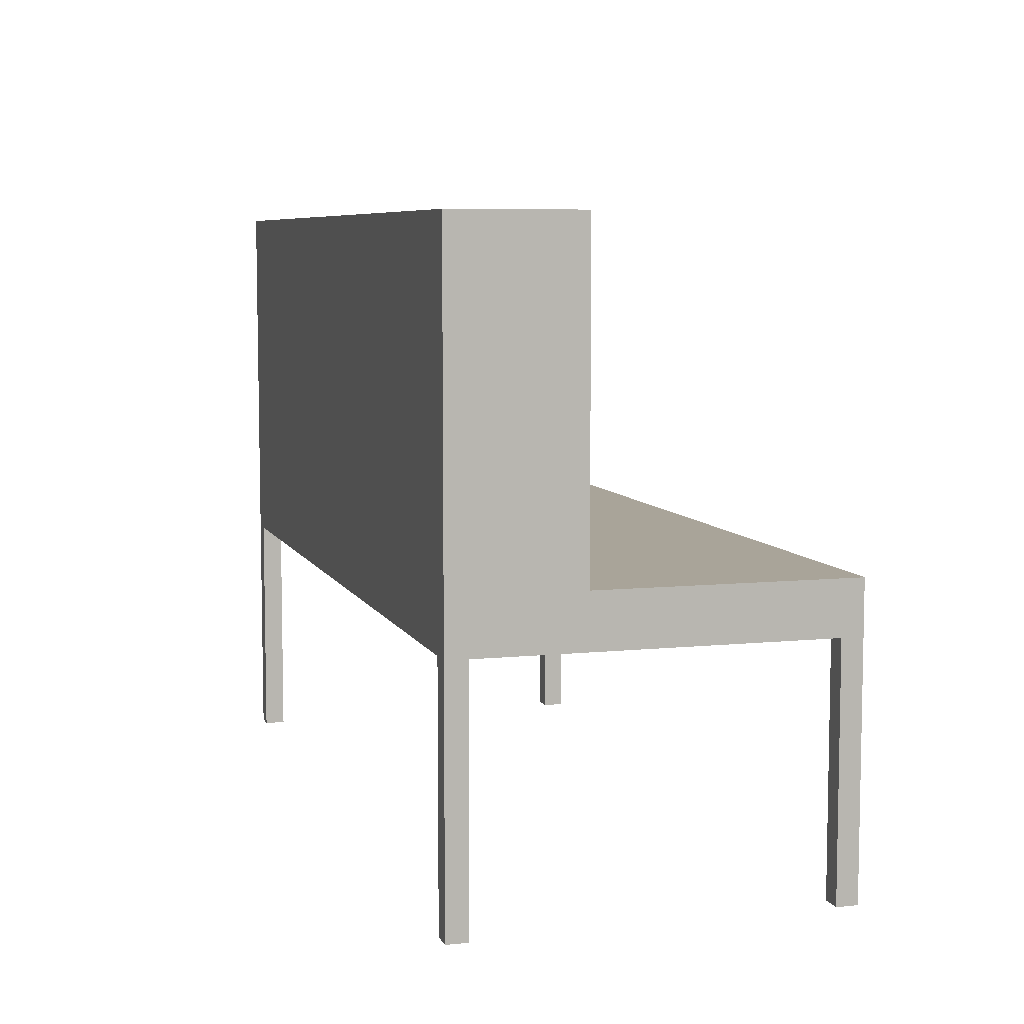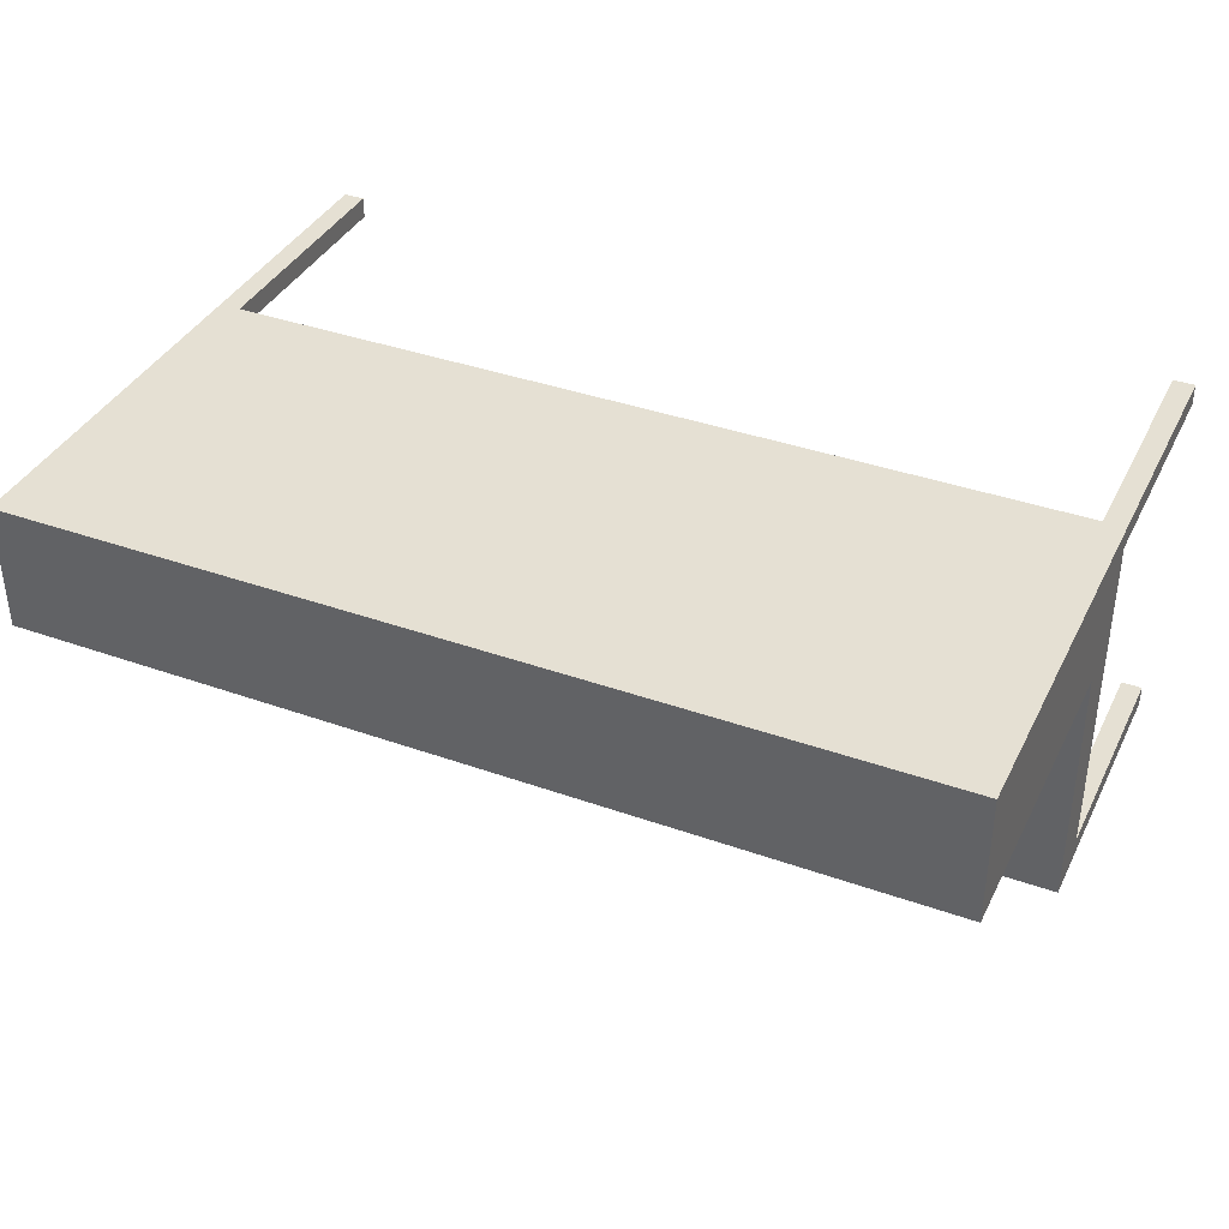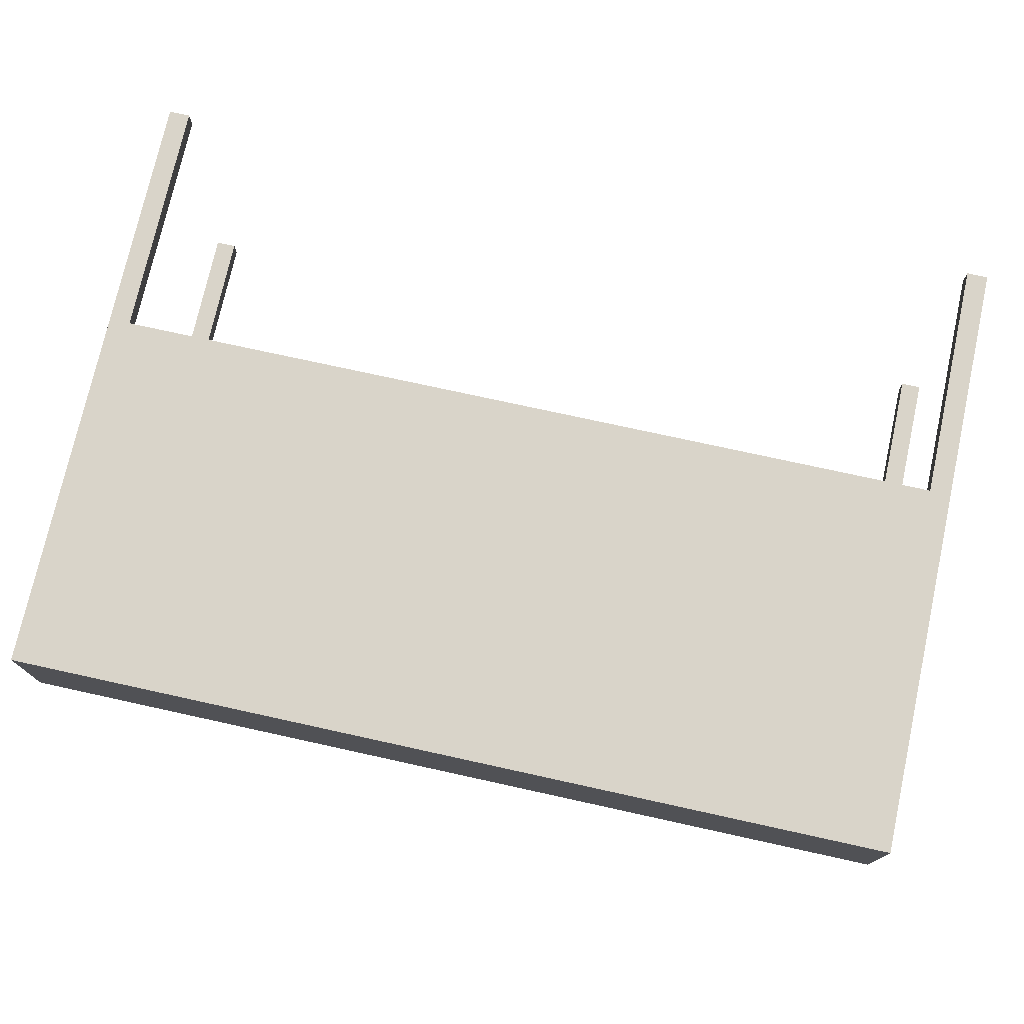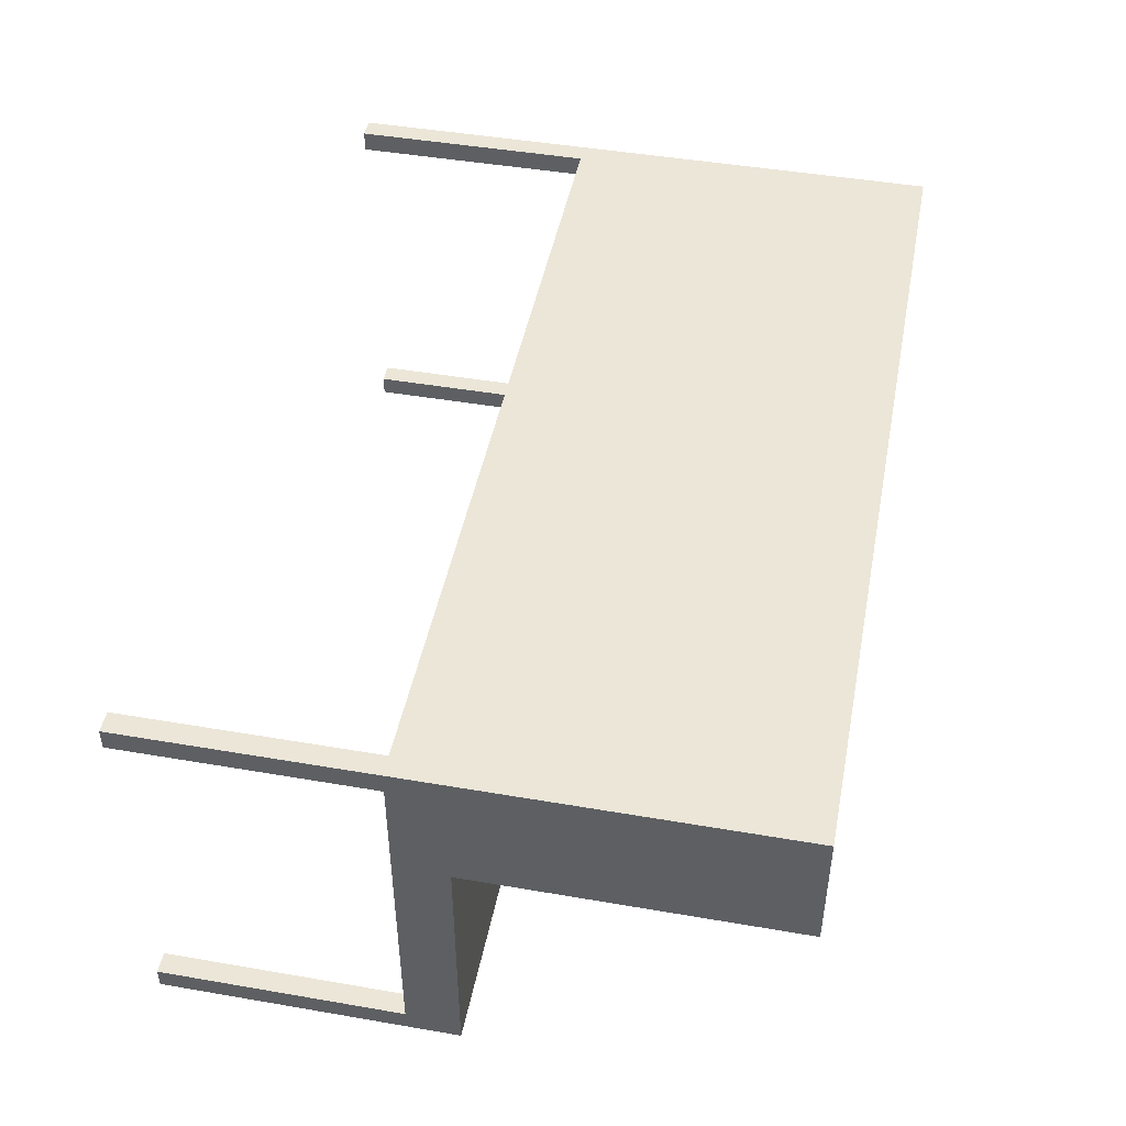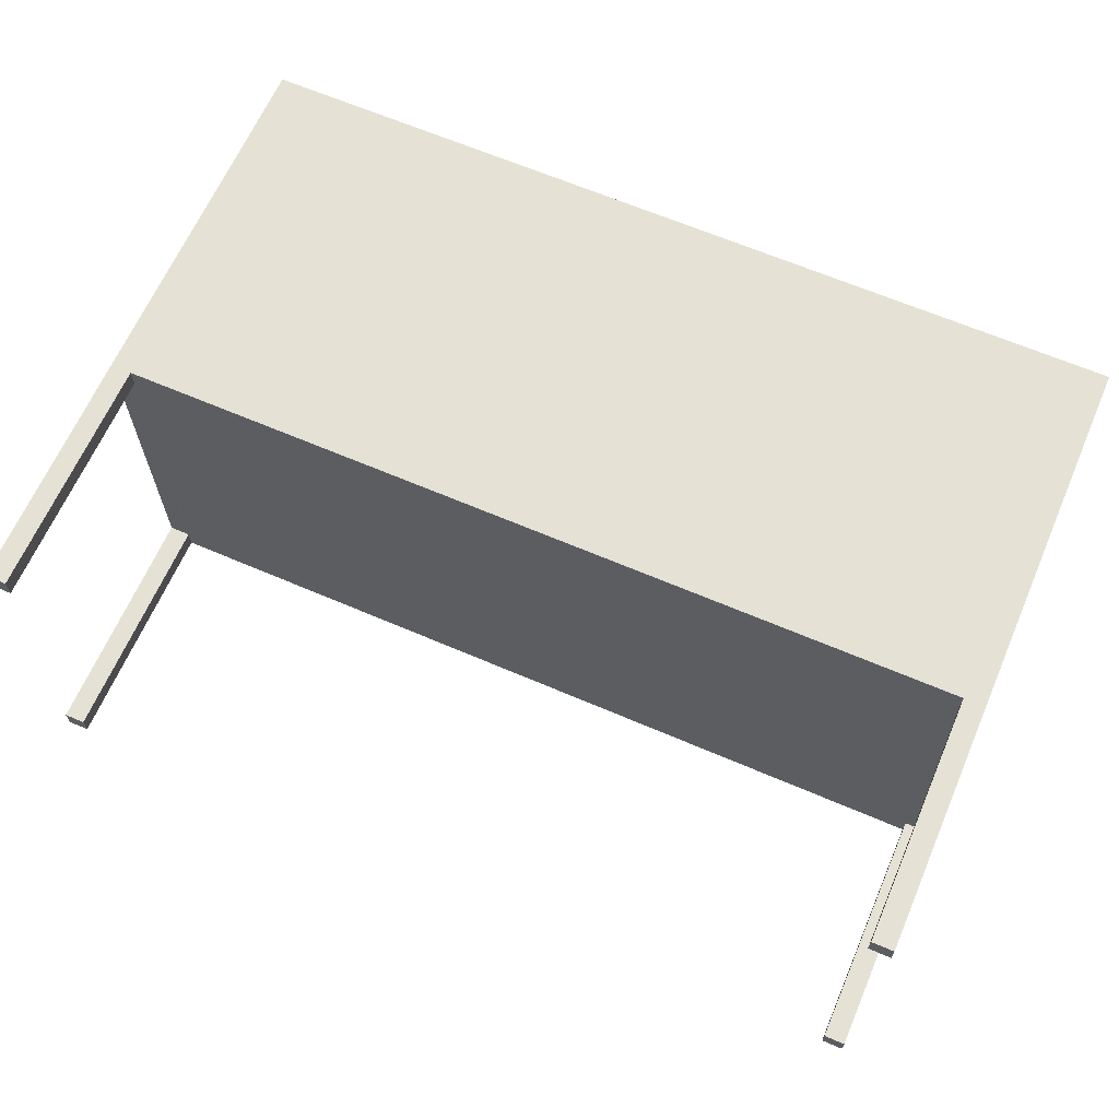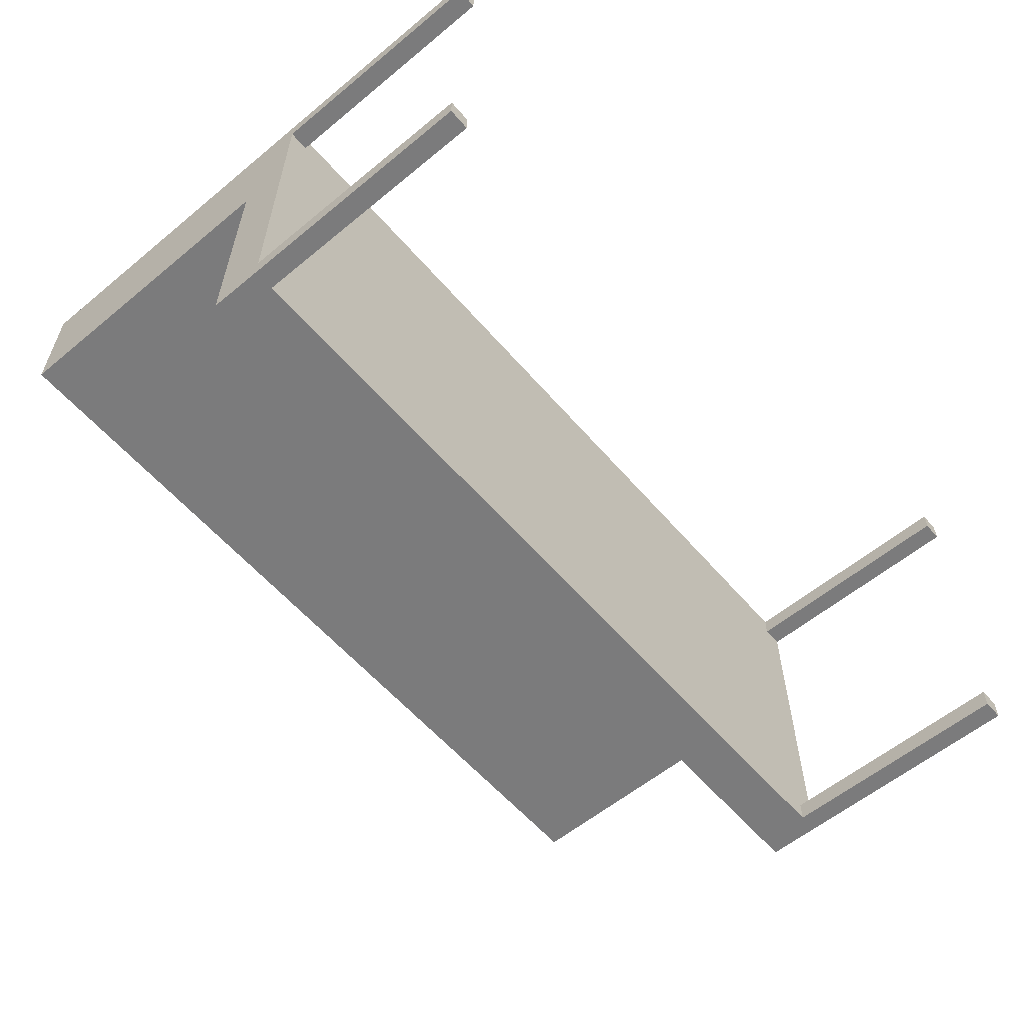
<metadata>
{"format":"obj","ext":"obj","renderer":"f3d","projection":"perspective","resolution":1024,"background":"white","views":[{"elev":7.2,"azim":73.5,"up":"+Y"},{"elev":38.0,"azim":-155.7,"up":"+Z"},{"elev":74.9,"azim":-167.6,"up":"+Z"},{"elev":46.2,"azim":101.1,"up":"+Z"},{"elev":65.0,"azim":23.4,"up":"+Z"},{"elev":-58.5,"azim":-49.6,"up":"+Z"}]}
</metadata>
<code>
v 0.3695 -0.1591 0.1601
v 0.388 -0.1591 0.1417
v 0.388 -0.1591 0.1601
v 0.3695 -0.1591 0.1417
v 0.388 0.3767 0.1601
v 0.3695 0.05338 0.1417
v 0.388 0.05338 0.1417
v 0.3695 0.05338 0.1601
v 0.388 0.09957 0.04927
v -0.3695 0.05338 0.1601
v 0.388 0.05338 -0.154
v 0.388 0.3767 0.04927
v -0.388 0.3767 0.1601
v 0.3695 0.05338 -0.154
v -0.388 0.3767 0.04927
v 0.388 0.09957 -0.1725
v -0.388 -0.1591 0.1601
v 0.3695 0.05338 -0.1725
v 0.3695 -0.1591 -0.154
v -0.388 0.09957 0.04927
v 0.388 -0.1591 -0.1725
v -0.388 0.09957 -0.1725
v -0.3695 -0.1591 0.1601
v -0.388 0.05338 0.1417
v -0.3695 0.05338 -0.1725
v 0.388 -0.1591 -0.154
v -0.3695 -0.1591 0.1417
v -0.388 -0.1591 0.1417
v -0.3695 0.05338 0.1417
v 0.3695 -0.1591 -0.1725
v -0.388 0.05338 -0.154
v -0.3695 0.05338 -0.154
v -0.3695 -0.1591 -0.1725
v -0.388 -0.1591 -0.154
v -0.388 -0.1591 -0.1725
v -0.3695 -0.1591 -0.154
g mesh1_mesh1-geometry
f 1 2 3
f 2 1 4
f 2 5 3
f 5 1 3
f 1 6 4
f 6 2 4
f 7 5 2
f 1 5 8
f 6 1 8
f 2 6 7
f 9 5 7
f 8 5 10
f 10 6 8
f 6 11 7
f 5 9 12
f 11 9 7
f 13 10 5
f 6 10 14
f 11 6 14
f 9 15 12
f 15 5 12
f 11 16 9
f 17 10 13
f 5 15 13
f 14 10 18
f 19 11 14
f 15 9 20
f 16 11 21
f 22 9 16
f 10 17 23
f 13 24 17
f 15 24 13
f 18 10 25
f 18 19 14
f 11 19 26
f 9 22 20
f 20 24 15
f 26 21 11
f 21 18 16
f 16 18 22
f 17 27 23
f 27 10 23
f 17 24 28
f 25 10 29
f 25 22 18
f 19 18 30
f 19 21 26
f 22 31 20
f 20 31 24
f 18 21 30
f 27 17 28
f 10 27 29
f 24 27 28
f 25 29 32
f 33 22 25
f 21 19 30
f 22 34 31
f 32 24 31
f 27 24 29
f 24 32 29
f 32 33 25
f 22 33 35
f 34 22 35
f 34 36 31
f 32 31 36
f 33 32 36
f 33 34 35
f 34 33 36
g mesh1_mesh1-geometry
f 3 2 1
f 4 1 2
f 3 5 2
f 3 1 5
f 4 6 1
f 4 2 6
f 2 5 7
f 8 5 1
f 8 1 6
f 7 6 2
f 7 5 9
f 10 5 8
f 8 6 10
f 7 11 6
f 12 9 5
f 7 9 11
f 5 10 13
f 14 10 6
f 14 6 11
f 12 15 9
f 12 5 15
f 9 16 11
f 13 10 17
f 13 15 5
f 18 10 14
f 14 11 19
f 20 9 15
f 21 11 16
f 16 9 22
f 23 17 10
f 17 24 13
f 13 24 15
f 25 10 18
f 14 19 18
f 26 19 11
f 20 22 9
f 15 24 20
f 11 21 26
f 16 18 21
f 22 18 16
f 23 27 17
f 23 10 27
f 28 24 17
f 29 10 25
f 18 22 25
f 30 18 19
f 26 21 19
f 20 31 22
f 24 31 20
f 30 21 18
f 28 17 27
f 29 27 10
f 28 27 24
f 32 29 25
f 25 22 33
f 30 19 21
f 31 34 22
f 31 24 32
f 29 24 27
f 29 32 24
f 25 33 32
f 35 33 22
f 35 22 34
f 31 36 34
f 36 31 32
f 36 32 33
f 35 34 33
f 36 33 34

</code>
